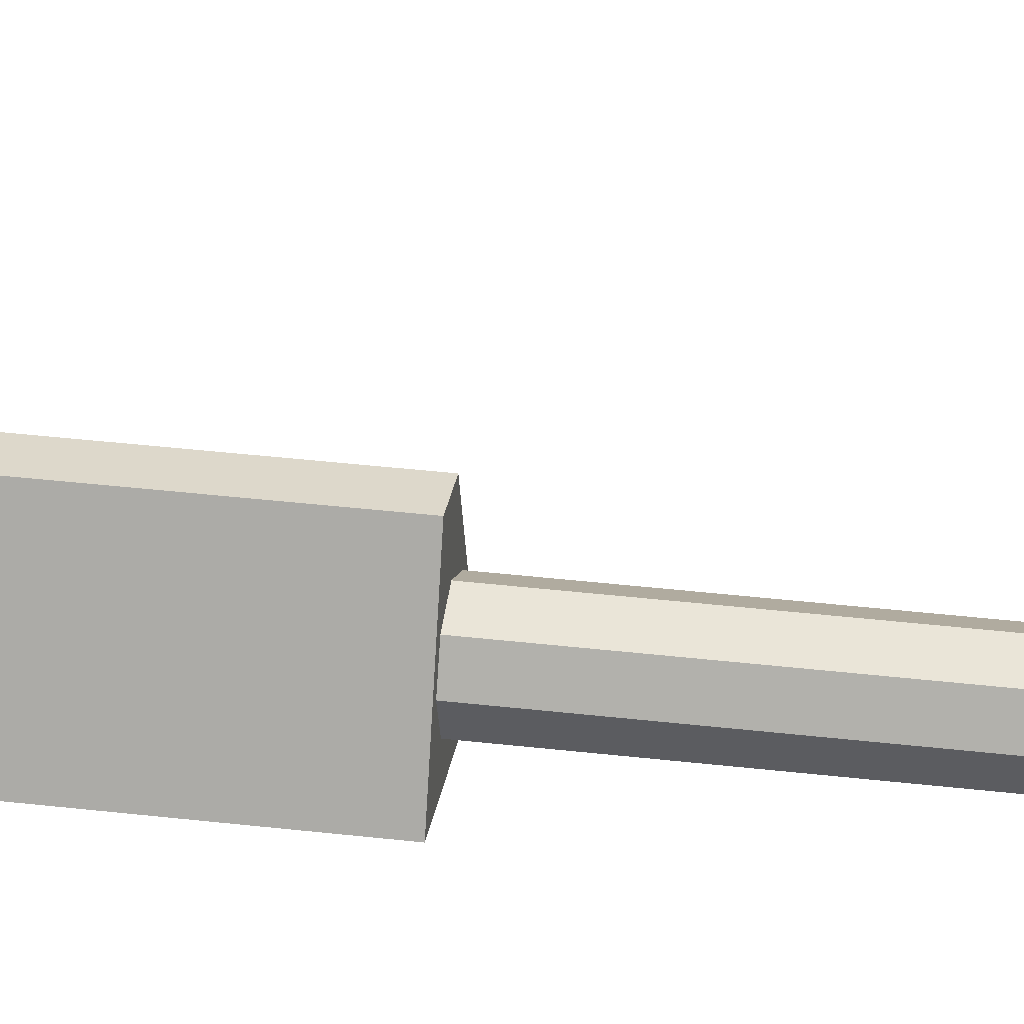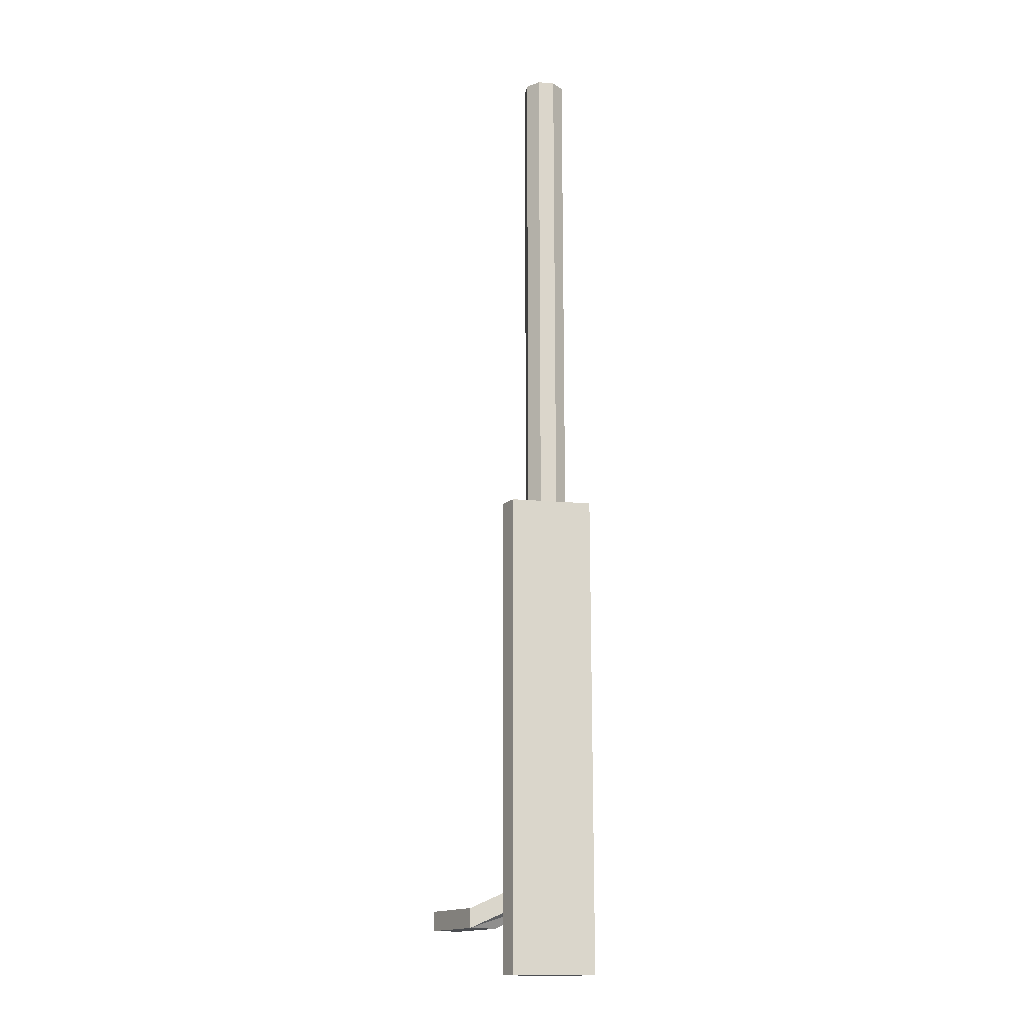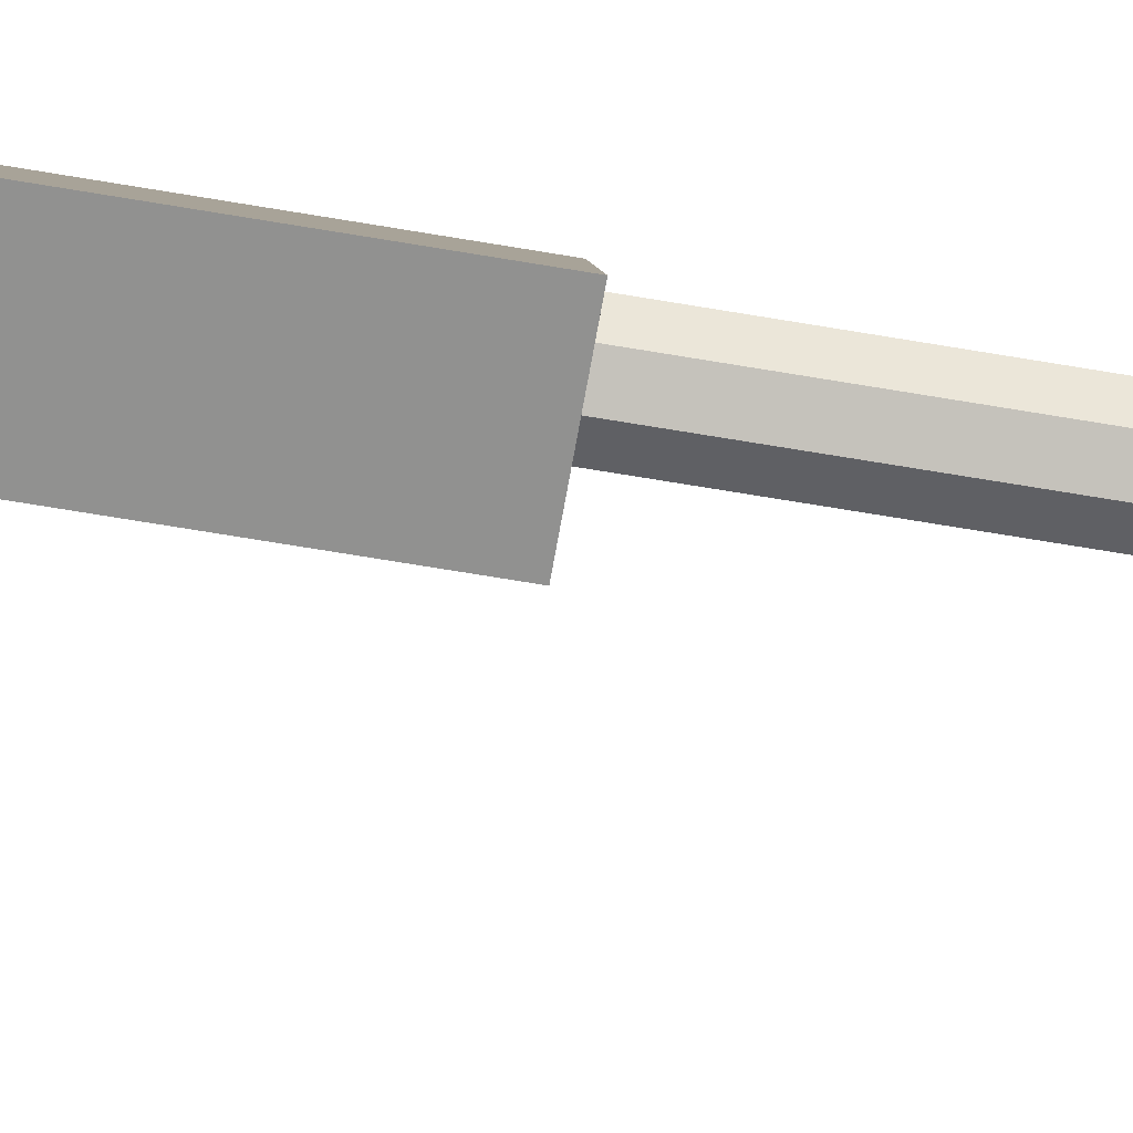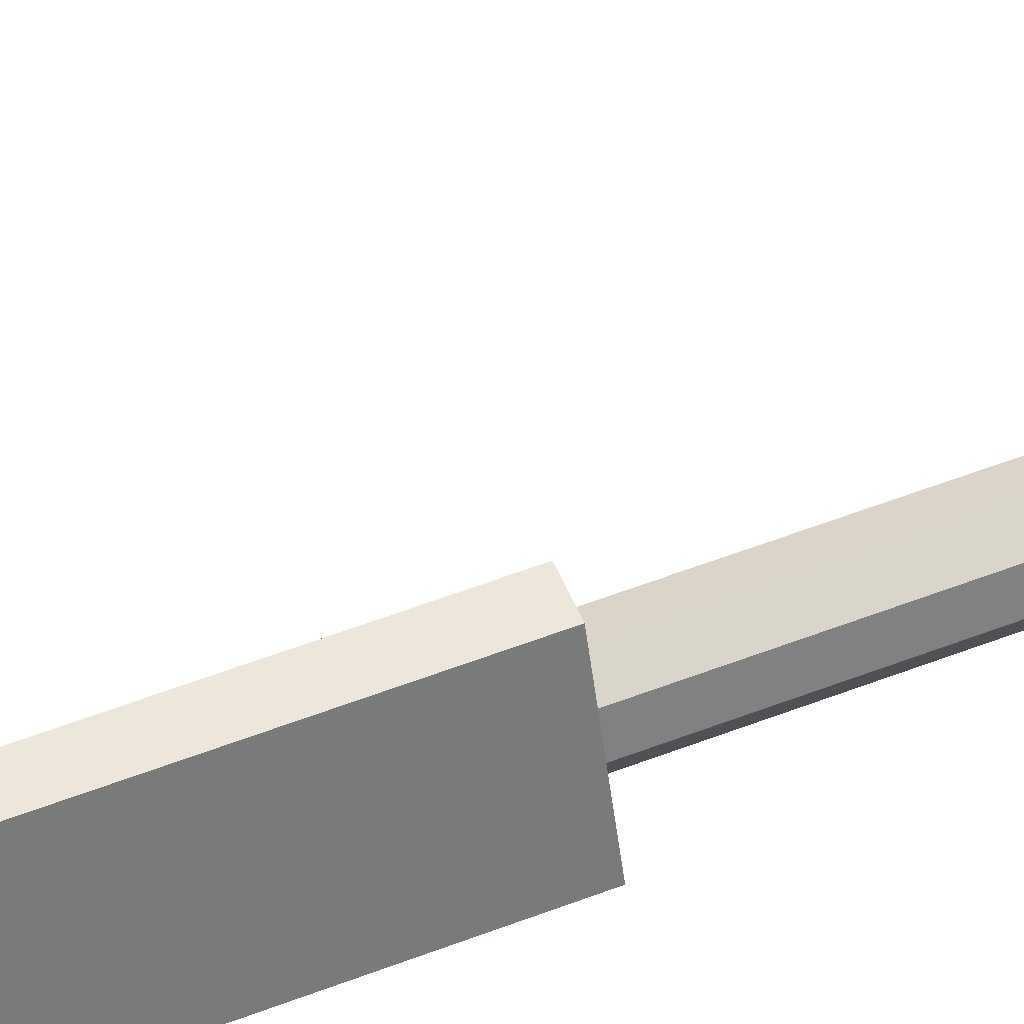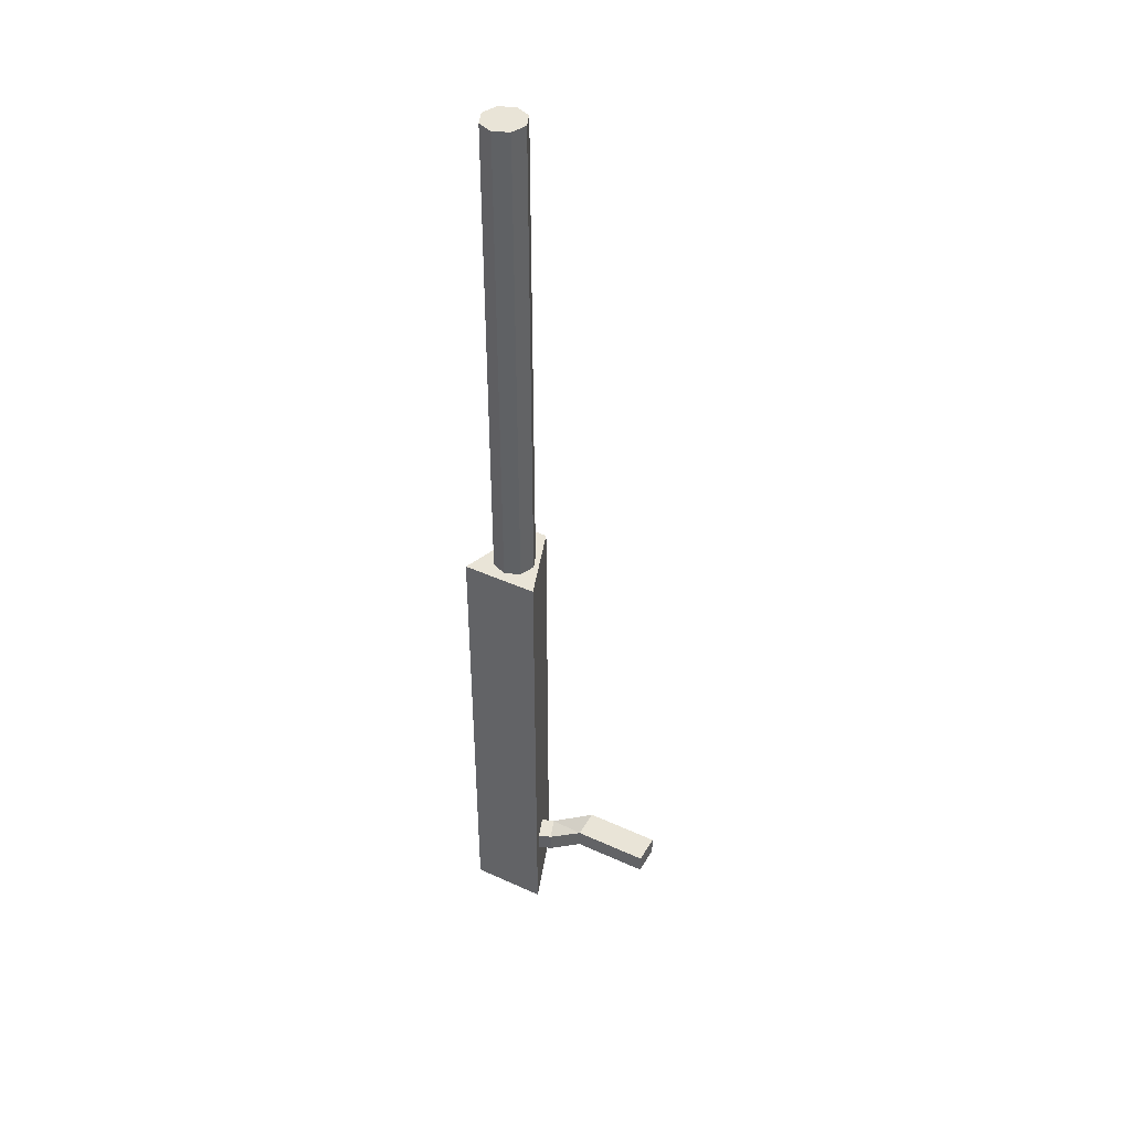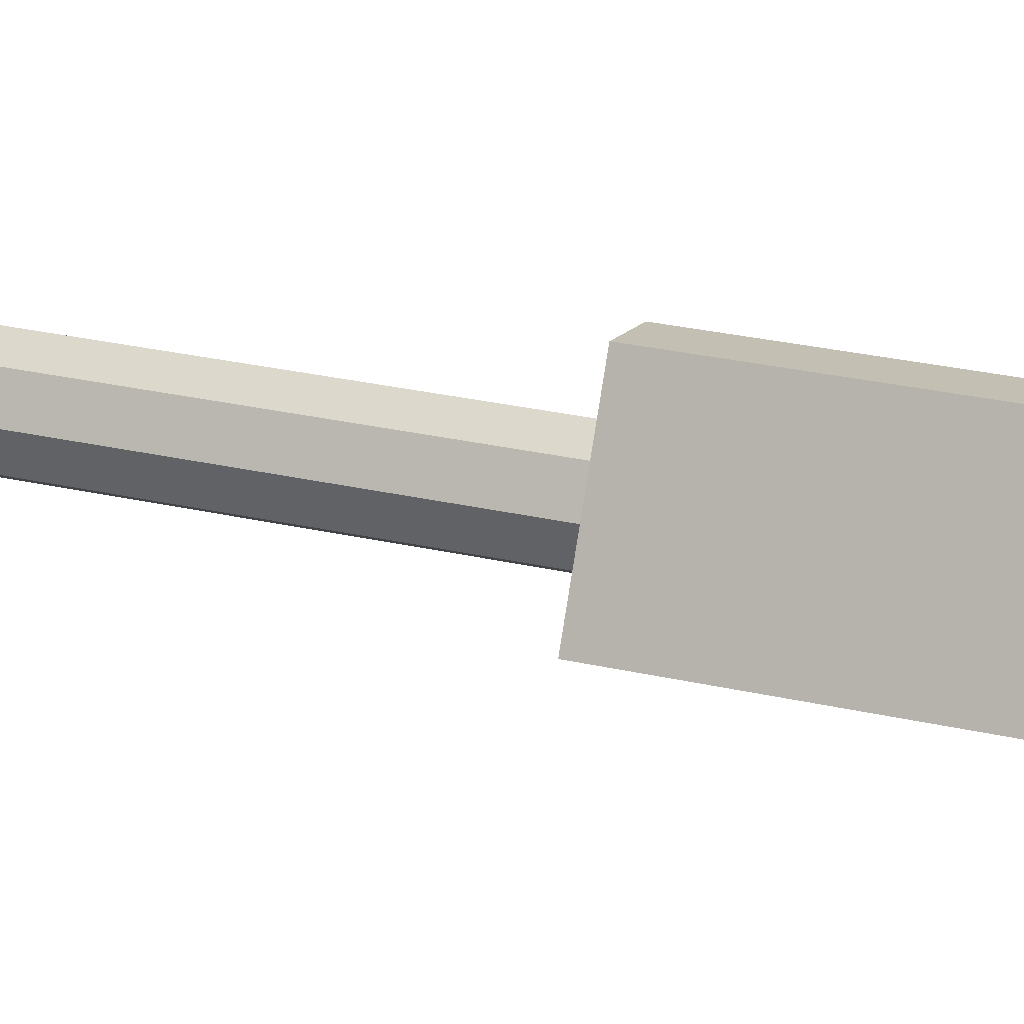
<metadata>
{"format":"obj","ext":"obj","renderer":"f3d","projection":"perspective","resolution":1024,"background":"white","views":[{"elev":31.4,"azim":-80.1,"up":"+Y"},{"elev":-15.9,"azim":-120.7,"up":"+Z"},{"elev":-65.9,"azim":-99.8,"up":"+Y"},{"elev":54.0,"azim":-112.5,"up":"+Y"},{"elev":43.3,"azim":28.3,"up":"+Z"},{"elev":17.8,"azim":118.2,"up":"+Y"}]}
</metadata>
<code>
g Bolt
v 0.02907 0.02463 -0.3132
v 0.02111 -0.006398 -0.3024
v 0.02907 0.01068 -0.3132
v 0.02907 0.01068 -0.3041
v 0.01752 0.003611 -0.2933
v 0.02907 0.02463 -0.3041
v 0.01752 0.003611 -0.3024
v 0.02111 -0.006398 -0.3024
v 0.02907 0.02463 -0.3132
v 0.02111 -0.006398 -0.2933
v 0.01752 0.003611 -0.2933
v 0.02907 0.01068 -0.3041
v 0.007022 -0.007022 -0.1162
v 0.009931 0 0.1162
v 0.009931 0 -0.1162
v 0.007022 -0.007022 0.1162
v 6.081e-19 -0.009931 -0.1162
v 0.007022 -0.007022 0.1162
v 0.007022 -0.007022 -0.1162
v 6.081e-19 -0.009931 0.1162
v -0.007022 -0.007022 -0.1162
v 6.081e-19 -0.009931 0.1162
v 6.081e-19 -0.009931 -0.1162
v -0.007022 -0.007022 0.1162
v -0.009931 -1.216e-18 -0.1162
v -0.007022 -0.007022 0.1162
v -0.007022 -0.007022 -0.1162
v -0.009931 -1.216e-18 0.1162
v -0.007022 0.007022 -0.1162
v -0.009931 -1.216e-18 0.1162
v -0.009931 -1.216e-18 -0.1162
v -0.007022 0.007022 0.1162
v -1.824e-18 0.009931 -0.1162
v -0.007022 0.007022 0.1162
v -0.007022 0.007022 -0.1162
v -1.824e-18 0.009931 0.1162
v 0.007022 0.007022 -0.1162
v -1.824e-18 0.009931 0.1162
v -1.824e-18 0.009931 -0.1162
v 0.007022 0.007022 0.1162
v 0.009931 0 -0.1162
v 0.007022 0.007022 0.1162
v 0.007022 0.007022 -0.1162
v 0.009931 0 0.1162
v 0.0047 0.02134 -0.1122
v -0.01749 -0.01437 -0.1122
v -0.0047 0.02134 -0.1122
v 0.01749 -0.01437 -0.1122
v -0.0047 0.02134 -0.3349
v 0.01749 -0.01437 -0.3349
v 0.0047 0.02134 -0.3349
v -0.01749 -0.01437 -0.3349
v -0.0047 0.02134 -0.1122
v -0.01749 -0.01437 -0.3349
v -0.0047 0.02134 -0.3349
v -0.01749 -0.01437 -0.1122
v 0.0047 0.02134 -0.3024
v -0.0047 0.02134 -0.3349
v 0.0047 0.02134 -0.3349
v 0.0047 0.02134 -0.2933
v -0.0047 0.02134 -0.1122
v 0.0047 0.02134 -0.1122
v 0.01749 -0.01437 -0.3349
v -0.01749 -0.01437 -0.3349
v 0.01749 -0.01437 -0.3024
v 0.01749 -0.01437 -0.2933
v -0.01749 -0.01437 -0.1122
v 0.01749 -0.01437 -0.1122
v 0.06477 0.02463 -0.3132
v 0.06477 0.01068 -0.3041
v 0.06477 0.02463 -0.3041
v 0.06477 0.01068 -0.3132
v 0.02111 -0.006398 -0.3024
v 0.01537 -0.008453 -0.2933
v 0.02111 -0.006398 -0.2933
v 0.01537 -0.008453 -0.3024
v 0.01752 0.003611 -0.3024
v 0.01537 -0.008453 -0.3024
v 0.02111 -0.006398 -0.3024
v 0.01179 0.001556 -0.3024
v 0.01752 0.003611 -0.2933
v 0.01179 0.001556 -0.3024
v 0.01752 0.003611 -0.3024
v 0.01179 0.001556 -0.2933
v 0.02111 -0.006398 -0.2933
v 0.01179 0.001556 -0.2933
v 0.01752 0.003611 -0.2933
v 0.01537 -0.008453 -0.2933
v 0.02907 0.01068 -0.3132
v 0.02111 -0.006398 -0.2933
v 0.02907 0.01068 -0.3041
v 0.02111 -0.006398 -0.3024
v 0.02907 0.02463 -0.3041
v 0.01752 0.003611 -0.3024
v 0.02907 0.02463 -0.3132
v 0.01752 0.003611 -0.2933
v 0.06477 0.01068 -0.3132
v 0.02907 0.01068 -0.3041
v 0.06477 0.01068 -0.3041
v 0.02907 0.01068 -0.3132
v 0.06477 0.02463 -0.3132
v 0.02907 0.01068 -0.3132
v 0.06477 0.01068 -0.3132
v 0.02907 0.02463 -0.3132
v 0.06477 0.02463 -0.3041
v 0.02907 0.02463 -0.3132
v 0.06477 0.02463 -0.3132
v 0.02907 0.02463 -0.3041
v 0.06477 0.01068 -0.3041
v 0.02907 0.02463 -0.3041
v 0.06477 0.02463 -0.3041
v 0.02907 0.01068 -0.3041
v 0.0047 0.02134 -0.3024
v 0.01179 0.001556 -0.2933
v 0.0047 0.02134 -0.2933
v 0.0047 0.02134 -0.1122
v 0.01749 -0.01437 -0.1122
v 0.01179 0.001556 -0.3024
v 0.0047 0.02134 -0.3349
v 0.01749 -0.01437 -0.3349
v 0.01537 -0.008453 -0.3024
v 0.01749 -0.01437 -0.3024
v 0.01537 -0.008453 -0.2933
v 0.01749 -0.01437 -0.2933
v 0.007022 0.007022 -0.1162
v -1.824e-18 0.009931 -0.1162
v 0 0 -0.1162
v 0.009931 0 -0.1162
v -0.007022 0.007022 -0.1162
v 0.007022 -0.007022 -0.1162
v -0.009931 -1.216e-18 -0.1162
v 6.081e-19 -0.009931 -0.1162
v -0.007022 -0.007022 -0.1162
v 0.007022 0.007022 0.1162
v 0 0 0.1162
v -1.824e-18 0.009931 0.1162
v 0.009931 0 0.1162
v -0.007022 0.007022 0.1162
v 0.007022 -0.007022 0.1162
v -0.009931 -1.216e-18 0.1162
v 6.081e-19 -0.009931 0.1162
v -0.007022 -0.007022 0.1162
g Bolt_0
f 3 2 1
f 6 5 4
f 9 8 7
f 12 11 10
f 15 14 13
f 13 14 16
f 19 18 17
f 17 18 20
f 23 22 21
f 21 22 24
f 27 26 25
f 25 26 28
f 31 30 29
f 29 30 32
f 35 34 33
f 33 34 36
f 39 38 37
f 37 38 40
f 43 42 41
f 41 42 44
f 47 46 45
f 45 46 48
f 51 50 49
f 49 50 52
f 55 54 53
f 53 54 56
f 59 58 57
f 57 58 60
f 58 61 60
f 60 61 62
f 65 64 63
f 66 64 65
f 64 66 67
f 67 66 68
f 71 70 69
f 69 70 72
f 75 74 73
f 73 74 76
f 79 78 77
f 77 78 80
f 83 82 81
f 81 82 84
f 87 86 85
f 85 86 88
f 91 90 89
f 89 90 92
f 95 94 93
f 93 94 96
f 99 98 97
f 97 98 100
f 103 102 101
f 101 102 104
f 107 106 105
f 105 106 108
f 111 110 109
f 109 110 112
f 115 114 113
f 116 114 115
f 117 114 116
f 113 114 118
f 113 118 119
f 119 118 120
f 121 120 118
f 122 120 121
f 114 117 123
f 123 122 121
f 117 124 123
f 124 122 123
f 127 126 125
f 127 125 128
f 127 129 126
f 127 128 130
f 127 131 129
f 127 130 132
f 127 133 131
f 127 132 133
f 136 135 134
f 134 135 137
f 138 135 136
f 137 135 139
f 140 135 138
f 139 135 141
f 142 135 140
f 141 135 142

</code>
